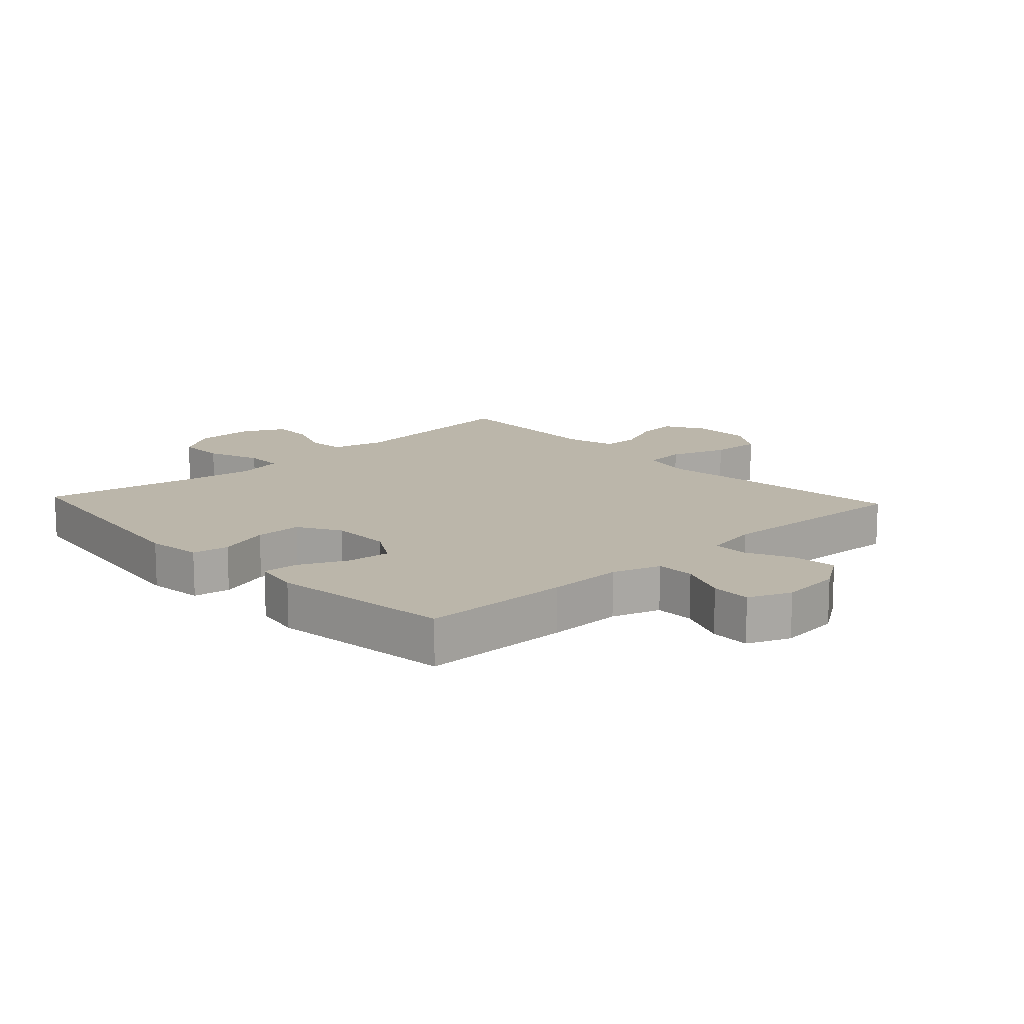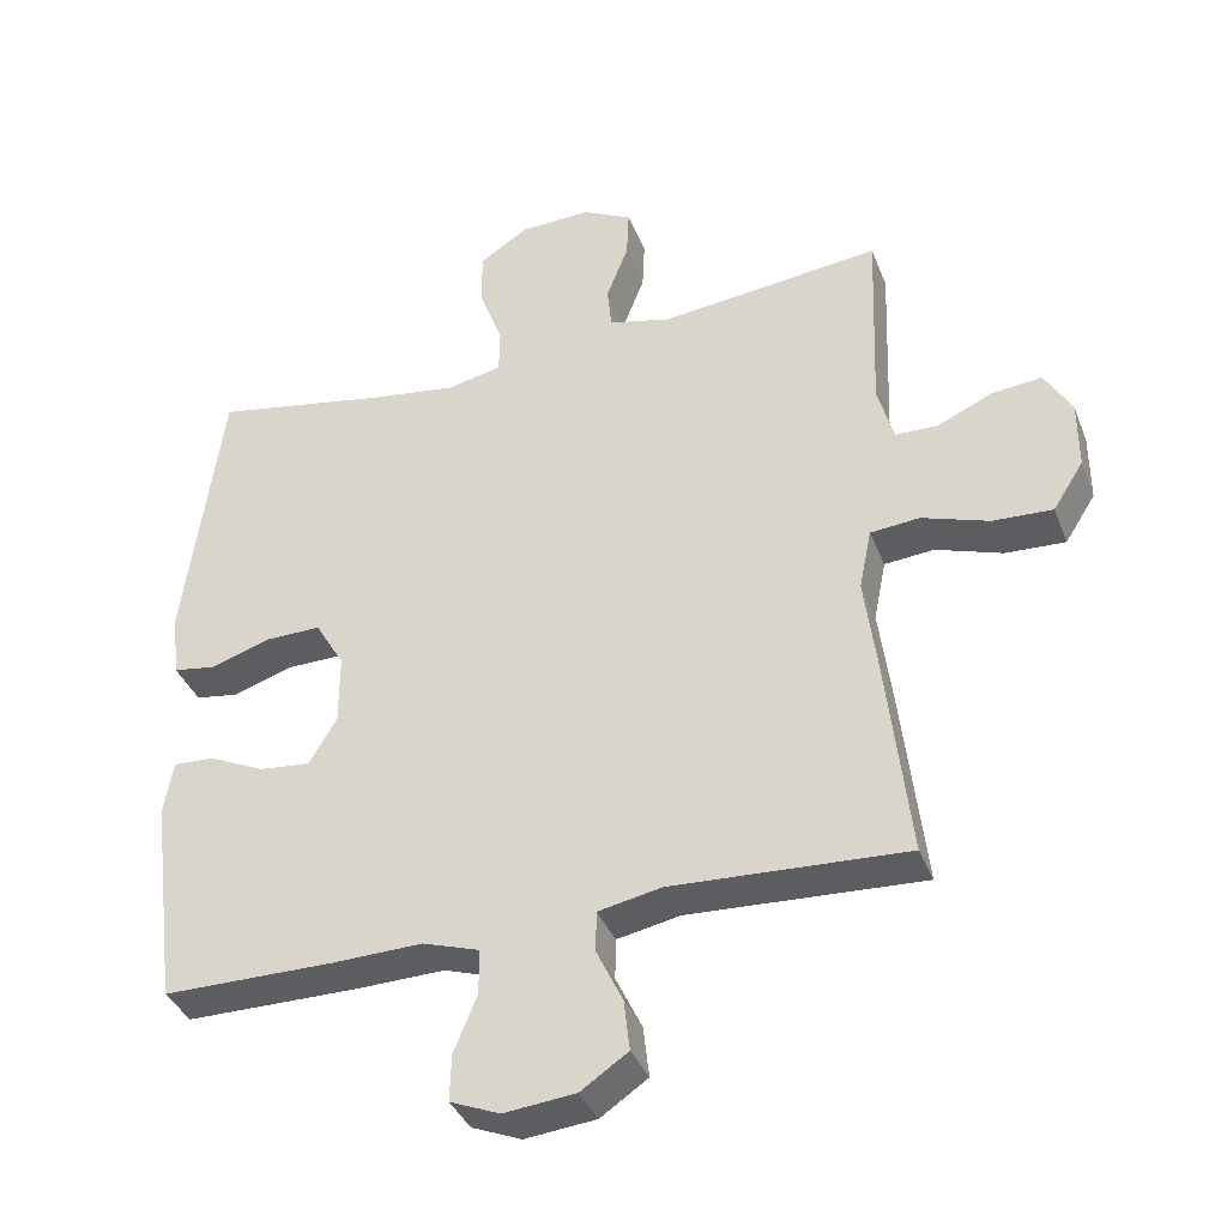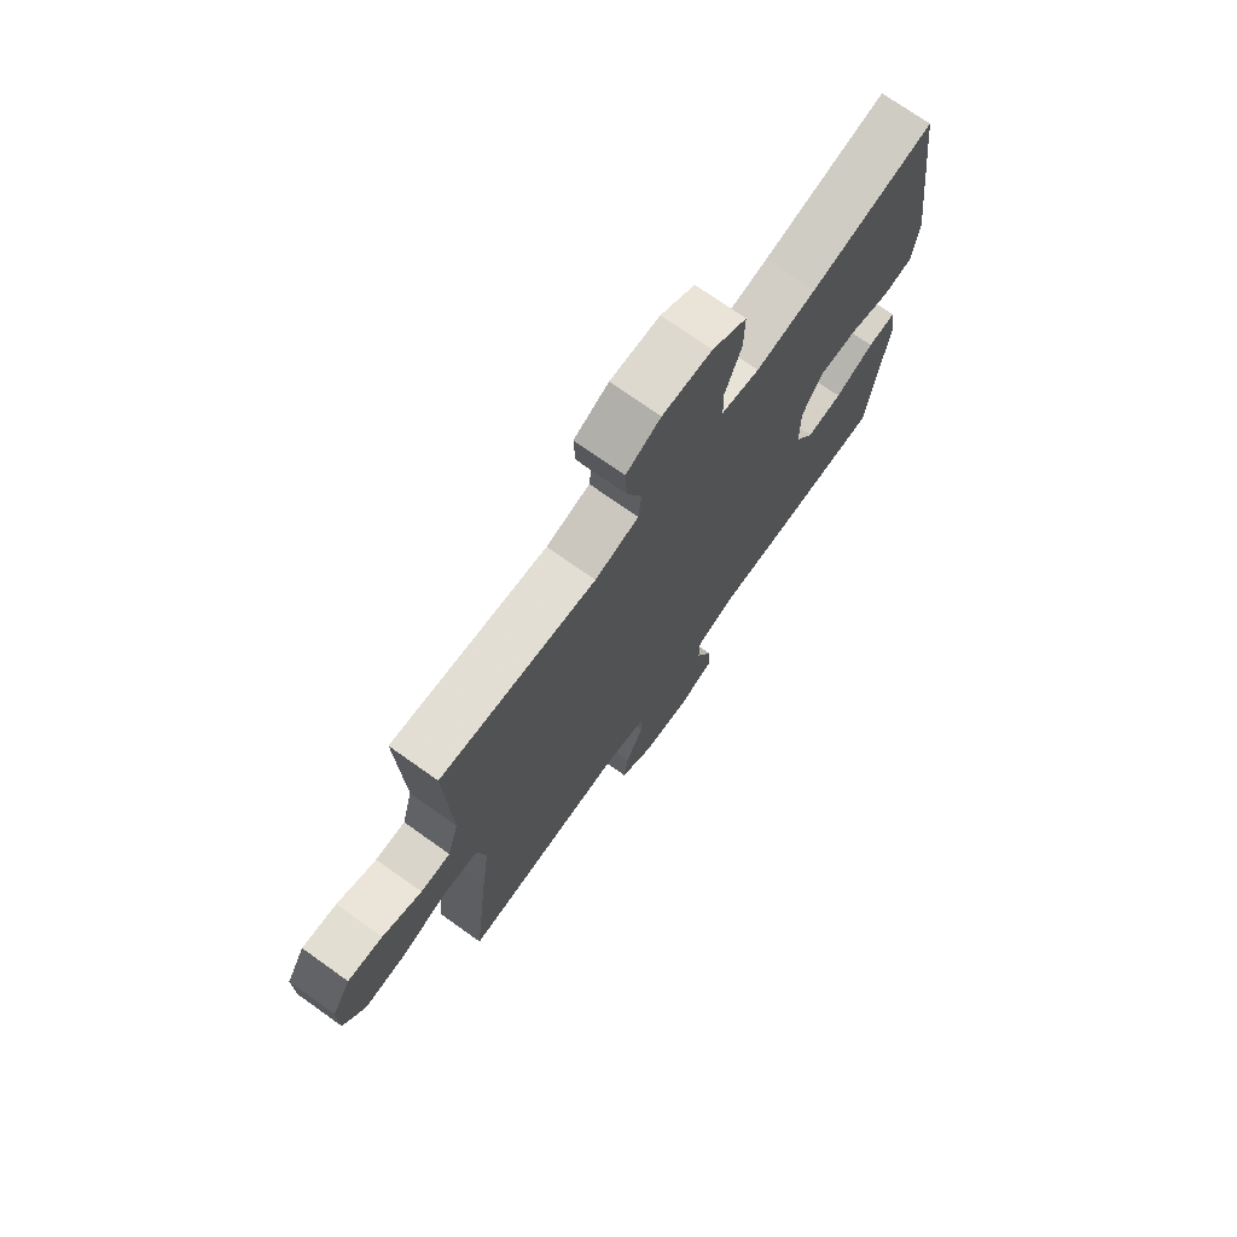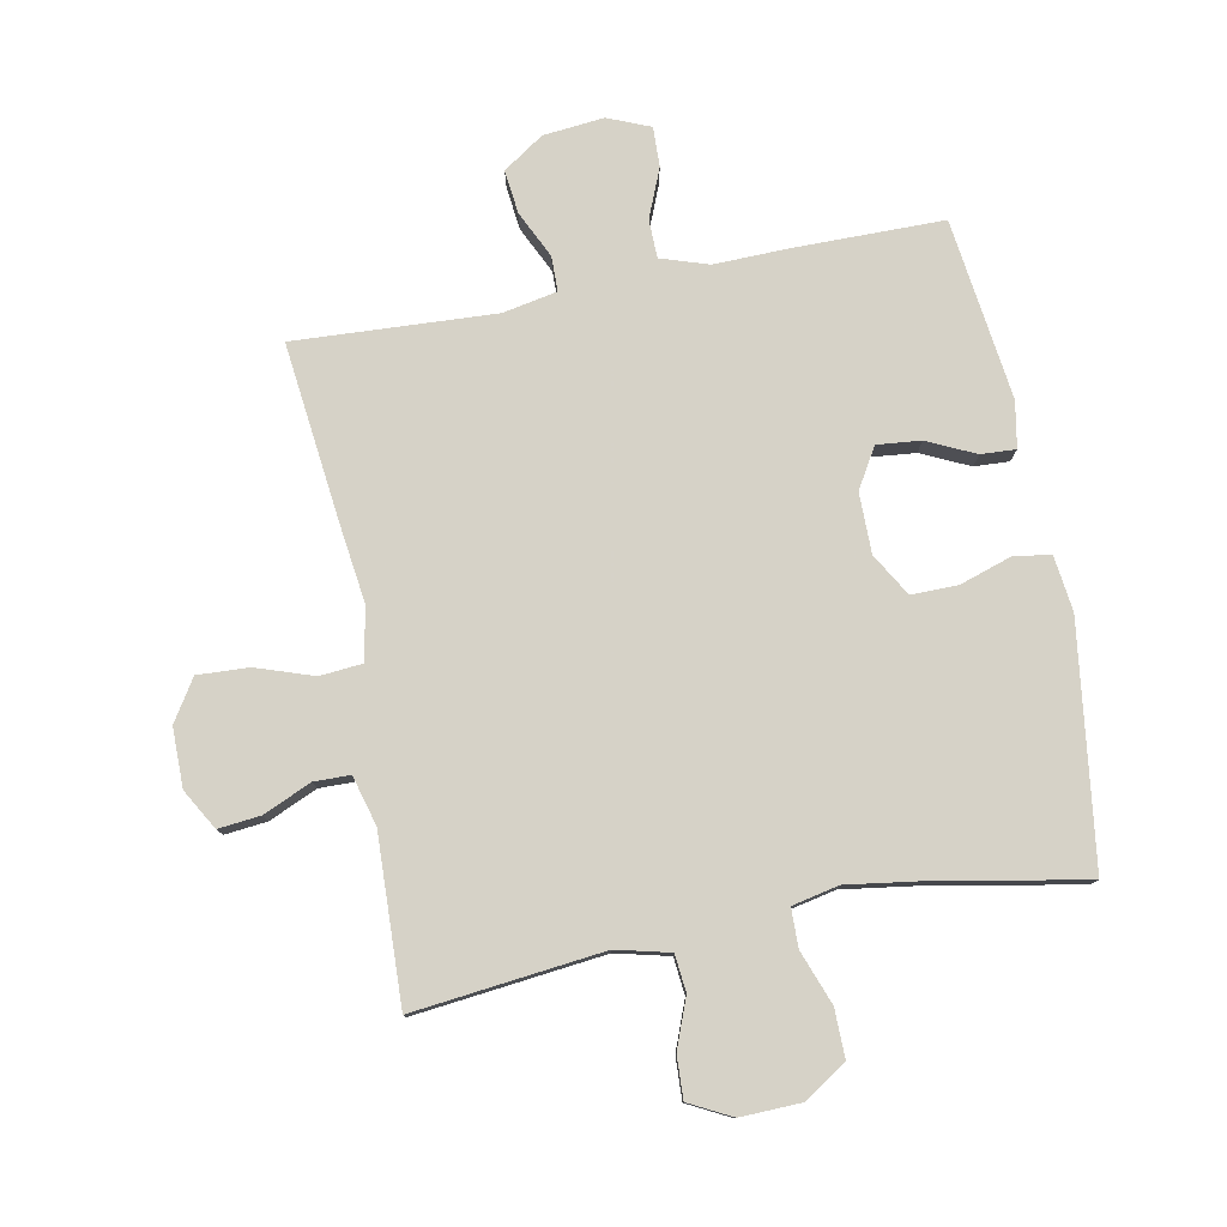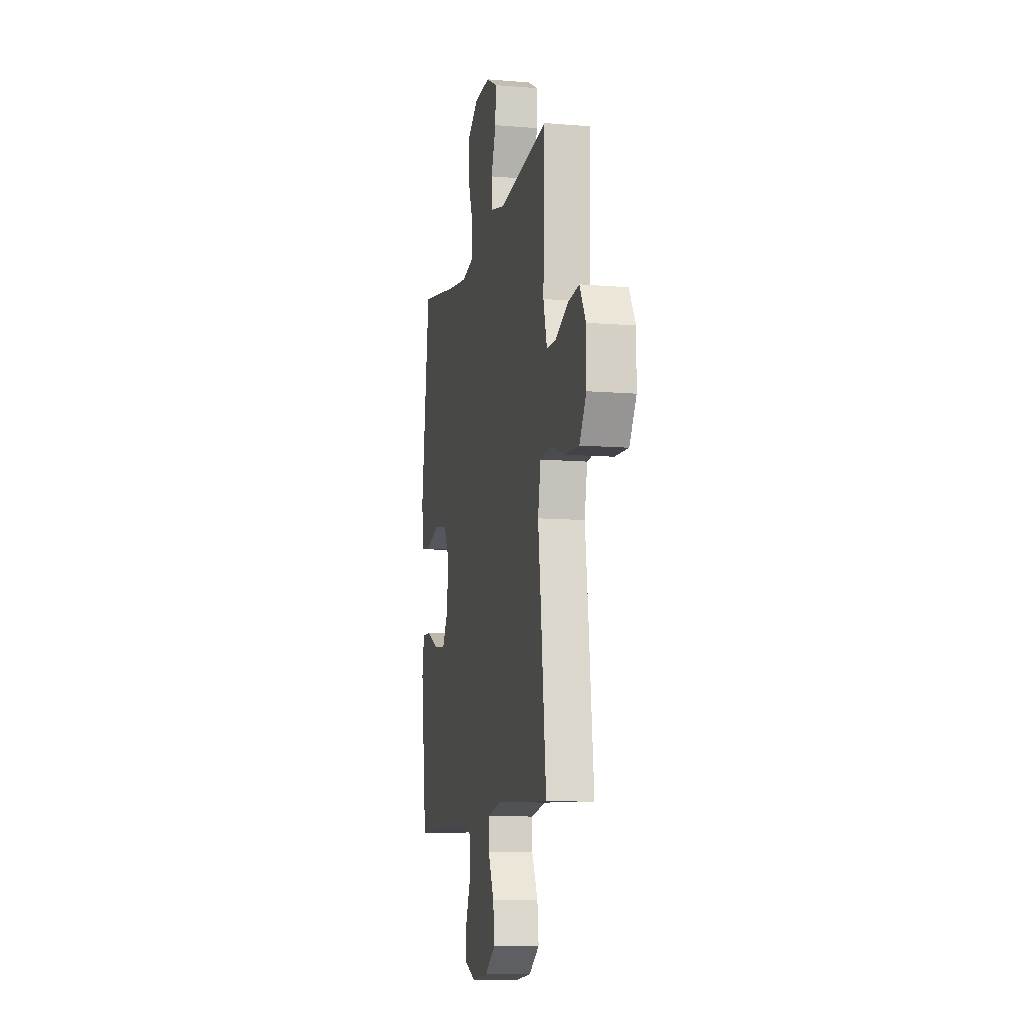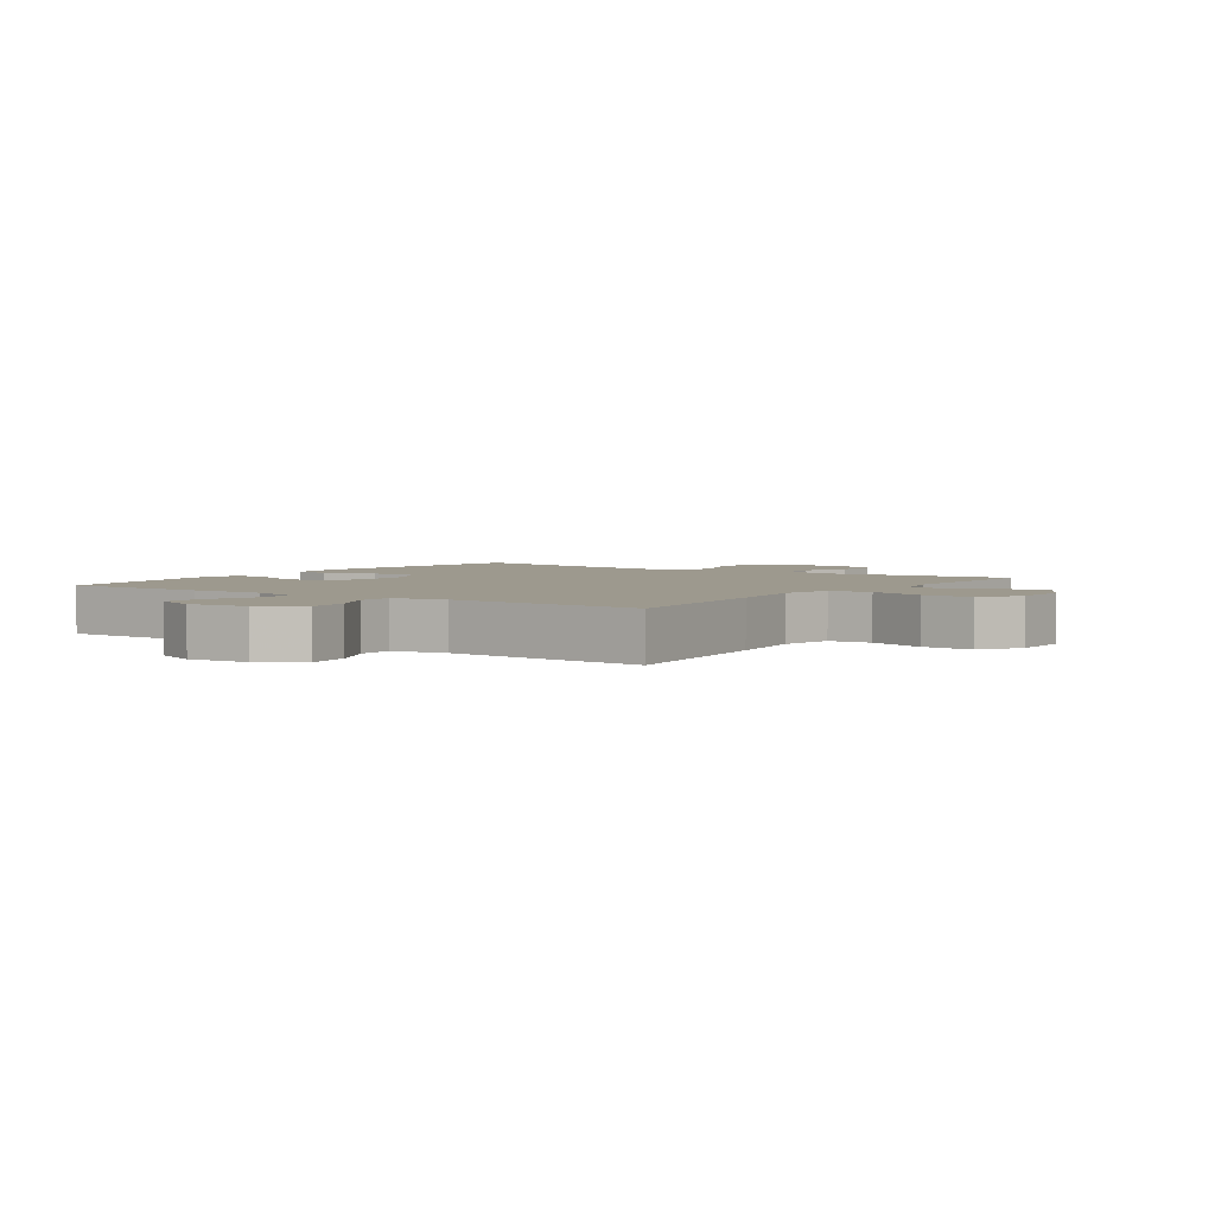
<metadata>
{"format":"obj","ext":"obj","renderer":"f3d","projection":"perspective","resolution":1024,"background":"white","views":[{"elev":13.9,"azim":137.1,"up":"+Y"},{"elev":-37.6,"azim":-160.1,"up":"+Z"},{"elev":73.2,"azim":-54.6,"up":"+Z"},{"elev":78.5,"azim":-10.9,"up":"+Y"},{"elev":-10.3,"azim":-101.9,"up":"+Z"},{"elev":3.3,"azim":-144.8,"up":"+Y"}]}
</metadata>
<code>
v -0.5 0.07 -0.5
v -0.468 0.07 -0.217
v -0.451 0.07 -0.087
v -0.468 0.07 -0.003
v -0.536 0.07 0.003
v -0.628 0.07 -0.028
v -0.71 0.07 -0.032
v -0.752 0.07 0.034
v -0.752 0.07 0.129
v -0.715 0.07 0.193
v -0.647 0.07 0.186
v -0.57 0.07 0.152
v -0.512 0.07 0.153
v -0.49 0.07 0.233
v -0.5 0.07 0.5
v -0.196 0.07 0.466
v -0.11 0.07 0.487
v -0.104 0.07 0.546
v -0.134 0.07 0.624
v -0.137 0.07 0.692
v -0.069 0.07 0.727
v 0.028 0.07 0.724
v 0.096 0.07 0.68
v 0.095 0.07 0.602
v 0.063 0.07 0.516
v 0.064 0.07 0.454
v 0.139 0.07 0.438
v 0.257 0.07 0.455
v 0.5 0.07 0.5
v 0.551 0.07 0.117
v 0.54 0.07 0.028
v 0.481 0.07 0.019
v 0.398 0.07 0.046
v 0.323 0.07 0.047
v 0.283 0.07 -0.021
v 0.283 0.07 -0.118
v 0.321 0.07 -0.182
v 0.391 0.07 -0.175
v 0.468 0.07 -0.139
v 0.524 0.07 -0.136
v 0.537 0.07 -0.21
v 0.5 0.07 -0.5
v 0.262 0.07 -0.501
v 0.141 0.07 -0.498
v 0.064 0.07 -0.523
v 0.063 0.07 -0.585
v 0.095 0.07 -0.663
v 0.097 0.07 -0.727
v 0.029 0.07 -0.755
v -0.069 0.07 -0.745
v -0.134 0.07 -0.701
v -0.126 0.07 -0.631
v -0.09 0.07 -0.556
v -0.091 0.07 -0.5
v -0.178 0.07 -0.483
v -0.5 0 -0.5
v -0.468 0 -0.217
v -0.451 0 -0.087
v -0.468 0 -0.003
v -0.536 0 0.003
v -0.628 0 -0.028
v -0.71 0 -0.032
v -0.752 0 0.034
v -0.752 0 0.129
v -0.715 0 0.193
v -0.647 0 0.186
v -0.57 0 0.152
v -0.512 0 0.153
v -0.49 0 0.233
v -0.5 0 0.5
v -0.196 0 0.466
v -0.11 0 0.487
v -0.104 0 0.546
v -0.134 0 0.624
v -0.137 0 0.692
v -0.069 0 0.727
v 0.028 0 0.724
v 0.096 0 0.68
v 0.095 0 0.602
v 0.063 0 0.516
v 0.064 0 0.454
v 0.139 0 0.438
v 0.257 0 0.455
v 0.5 0 0.5
v 0.551 0 0.117
v 0.54 0 0.028
v 0.481 0 0.019
v 0.398 0 0.046
v 0.323 0 0.047
v 0.283 0 -0.021
v 0.283 0 -0.118
v 0.321 0 -0.182
v 0.391 0 -0.175
v 0.468 0 -0.139
v 0.524 0 -0.136
v 0.537 0 -0.21
v 0.5 0 -0.5
v 0.262 0 -0.501
v 0.141 0 -0.498
v 0.064 0 -0.523
v 0.063 0 -0.585
v 0.095 0 -0.663
v 0.097 0 -0.727
v 0.029 0 -0.755
v -0.069 0 -0.745
v -0.134 0 -0.701
v -0.126 0 -0.631
v -0.09 0 -0.556
v -0.091 0 -0.5
v -0.178 0 -0.483
f 50 51 52 53
f 50 53 54
f 49 50 54
f 46 47 48 49
f 45 46 49 54
f 44 45 54 55
f 42 43 44 55
f 38 39 40 41
f 37 38 41 42
f 36 37 42 55
f 30 31 32 33
f 28 29 30 33
f 27 28 33 34
f 26 27 34 35
f 22 23 24 25
f 22 25 26
f 21 22 26
f 18 19 20 21
f 17 18 21 26
f 16 17 26 35
f 14 15 16 35
f 9 10 11 12
f 9 12 13
f 8 9 13
f 5 6 7 8
f 4 5 8 13
f 55 1 2 3
f 55 3 4
f 14 35 36 55
f 4 13 14 55
f 108 107 106 105
f 109 108 105
f 109 105 104
f 104 103 102 101
f 109 104 101 100
f 110 109 100 99
f 110 99 98 97
f 96 95 94 93
f 97 96 93 92
f 110 97 92 91
f 88 87 86 85
f 88 85 84 83
f 89 88 83 82
f 90 89 82 81
f 80 79 78 77
f 81 80 77
f 81 77 76
f 76 75 74 73
f 81 76 73 72
f 90 81 72 71
f 90 71 70 69
f 67 66 65 64
f 68 67 64
f 68 64 63
f 63 62 61 60
f 68 63 60 59
f 58 57 56 110
f 59 58 110
f 110 91 90 69
f 110 69 68 59
f 1 56 57 2
f 2 57 58 3
f 3 58 59 4
f 4 59 60 5
f 5 60 61 6
f 6 61 62 7
f 7 62 63 8
f 8 63 64 9
f 9 64 65 10
f 10 65 66 11
f 11 66 67 12
f 12 67 68 13
f 13 68 69 14
f 14 69 70 15
f 15 70 71 16
f 16 71 72 17
f 17 72 73 18
f 18 73 74 19
f 19 74 75 20
f 20 75 76 21
f 21 76 77 22
f 22 77 78 23
f 23 78 79 24
f 24 79 80 25
f 25 80 81 26
f 26 81 82 27
f 27 82 83 28
f 28 83 84 29
f 29 84 85 30
f 30 85 86 31
f 31 86 87 32
f 32 87 88 33
f 33 88 89 34
f 34 89 90 35
f 35 90 91 36
f 36 91 92 37
f 37 92 93 38
f 38 93 94 39
f 39 94 95 40
f 40 95 96 41
f 41 96 97 42
f 42 97 98 43
f 43 98 99 44
f 44 99 100 45
f 45 100 101 46
f 46 101 102 47
f 47 102 103 48
f 48 103 104 49
f 49 104 105 50
f 50 105 106 51
f 51 106 107 52
f 52 107 108 53
f 53 108 109 54
f 54 109 110 55
f 55 110 56 1

</code>
